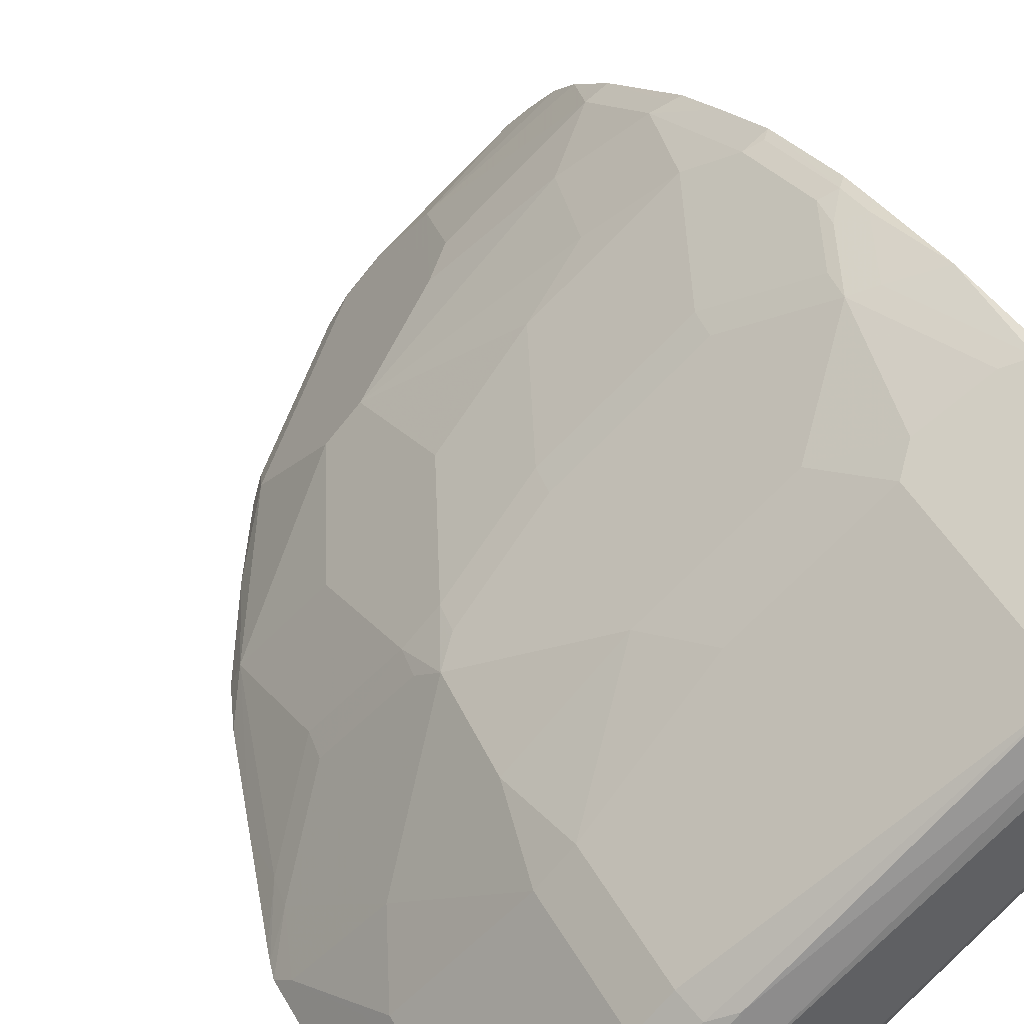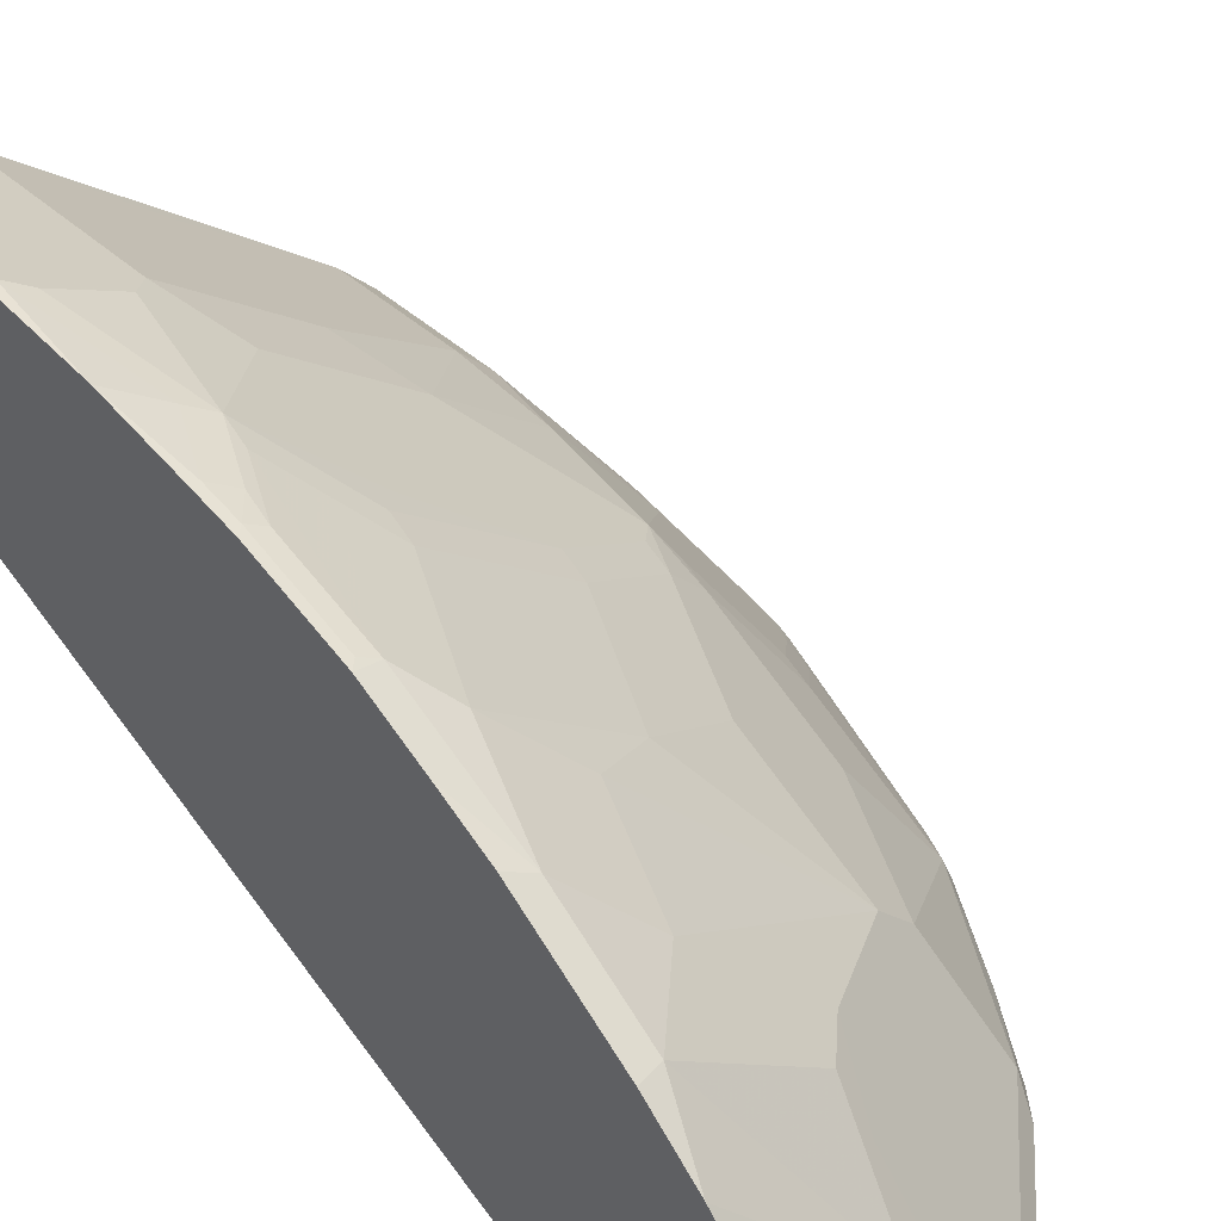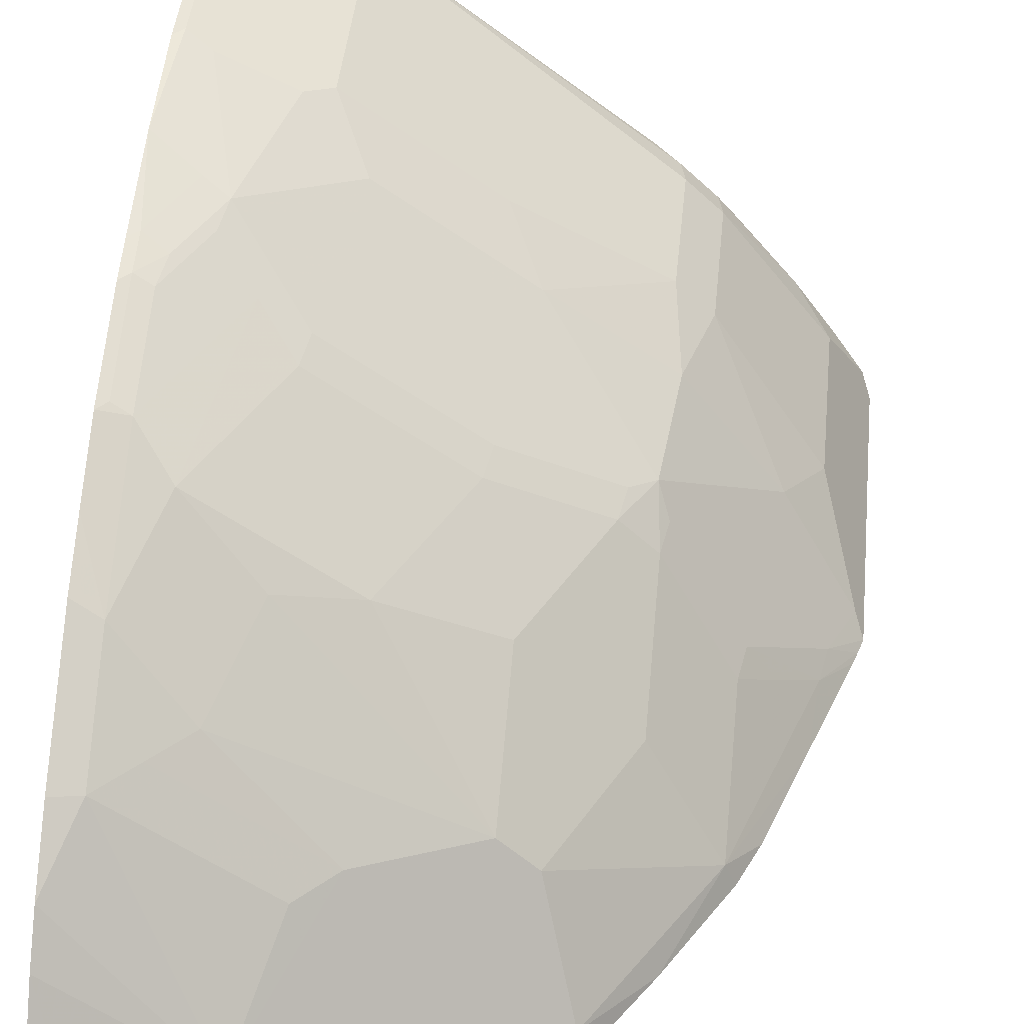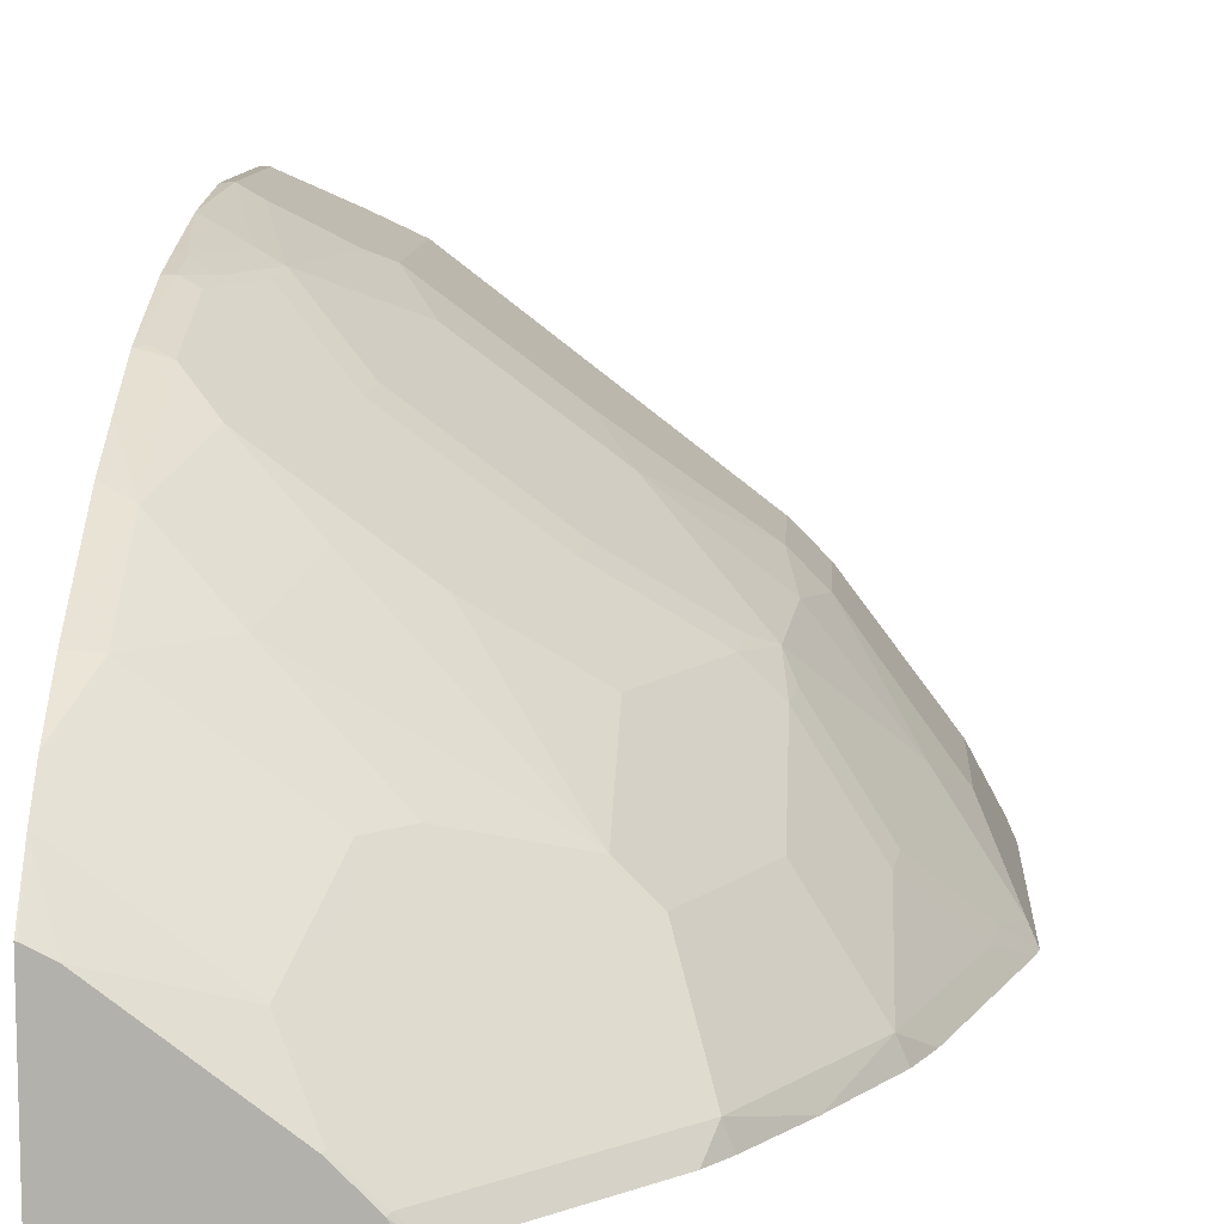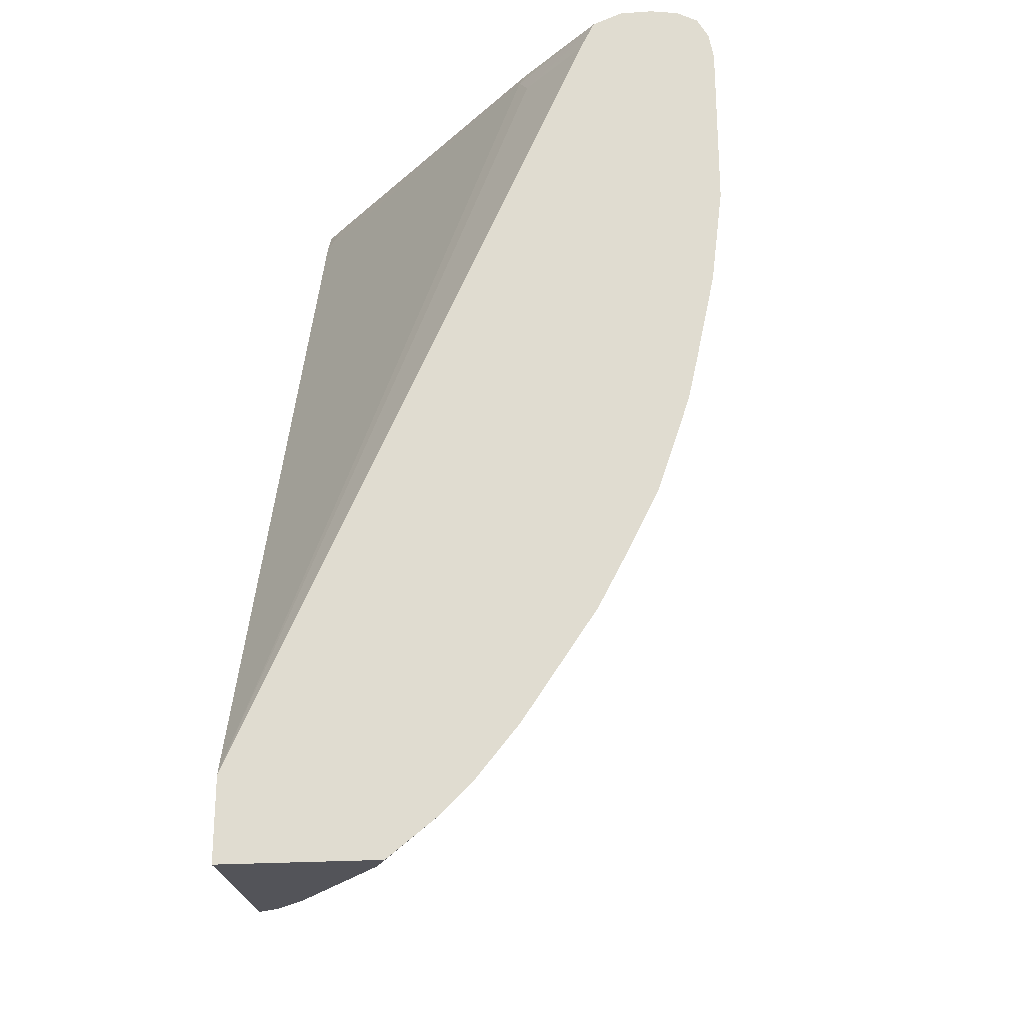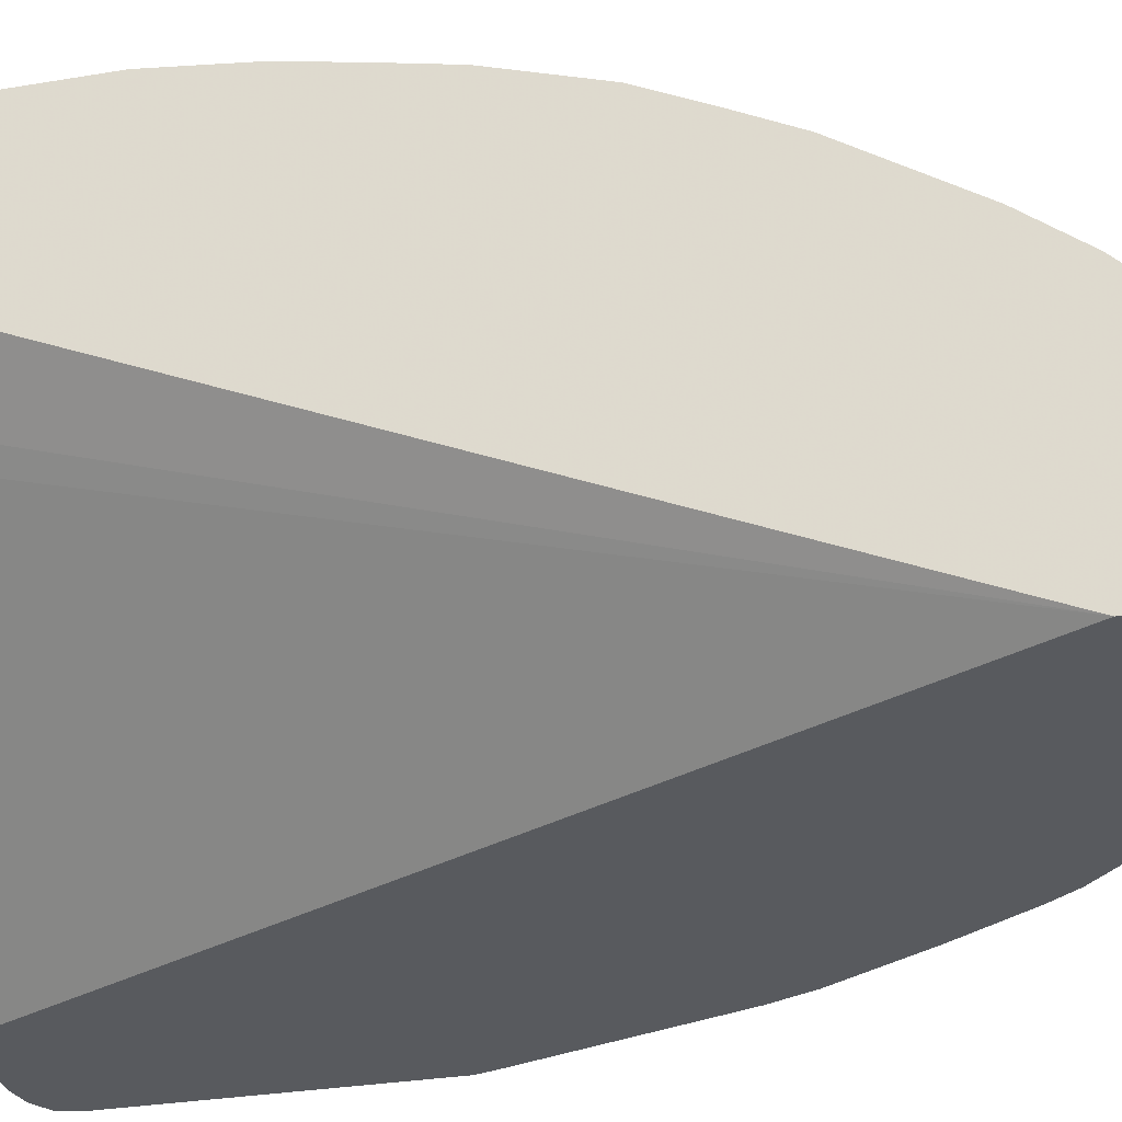
<metadata>
{"format":"obj","ext":"obj","renderer":"f3d","projection":"perspective","resolution":1024,"background":"white","views":[{"elev":49.5,"azim":151.1,"up":"+Z"},{"elev":39.8,"azim":-41.1,"up":"+Z"},{"elev":44.5,"azim":5.7,"up":"+Z"},{"elev":10.4,"azim":3.2,"up":"+Z"},{"elev":-23.7,"azim":-83.6,"up":"+Y"},{"elev":-30.8,"azim":-76.4,"up":"+Z"}]}
</metadata>
<code>
v 0.4123 -0.1858 0.5141
v 0.5321 -0.1858 0.5141
v 0.4123 -0.1858 0.6125
v 0.4123 -0.1337 0.5141
v 0.5305 -0.1858 0.5173
v 0.5404 -0.1806 0.5141
v 0.4133 -0.1858 0.6123
v 0.4123 -0.1619 0.6422
v 0.4123 0.3526 0.729
v 0.4311 0.3515 0.7096
v 0.451 0.3515 0.6897
v 0.4643 0.3647 0.6831
v 0.6482 0.3549 0.5141
v 0.5261 -0.1858 0.5261
v 0.5472 -0.1641 0.5273
v 0.5273 -0.184 0.5273
v 0.62 -0.1011 0.5141
v 0.4266 -0.1858 0.6057
v 0.4875 -0.1641 0.587
v 0.4123 -0.142 0.6621
v 0.4123 0.3671 0.7362
v 0.4123 0.3708 0.738
v 0.4676 0.373 0.6864
v 0.6598 0.3714 0.5141
v 0.6433 0.3647 0.524
v 0.6582 0.3692 0.5141
v 0.5062 -0.1858 0.546
v 0.5074 -0.1243 0.6069
v 0.5074 -0.1641 0.5671
v 0.6267 -0.08455 0.5273
v 0.5671 -0.08455 0.587
v 0.5273 -0.08455 0.6268
v 0.5074 -0.184 0.5472
v 0.6317 -0.08521 0.5141
v 0.5074 -0.1044 0.6268
v 0.4278 -0.1044 0.6864
v 0.4123 -0.1088 0.6887
v 0.4123 0.378 0.7561
v 0.4278 0.373 0.7262
v 0.4775 0.378 0.6964
v 0.6733 0.3764 0.5141
v 0.6466 0.373 0.5273
v 0.6068 -0.04476 0.587
v 0.6598 -0.04133 0.5141
v 0.6864 0.01496 0.5273
v 0.5869 -0.04476 0.6069
v 0.4676 -0.06463 0.6864
v 0.4477 -0.08455 0.6864
v 0.4278 -0.04476 0.7262
v 0.4178 -0.04227 0.7312
v 0.4123 -0.04089 0.7339
v 0.4123 0.378 0.776
v 0.6765 0.378 0.5173
v 0.6765 0.3768 0.5141
v 0.6466 0.03483 0.587
v 0.6466 0.1144 0.6268
v 0.6922 0.01463 0.5141
v 0.7063 0.1144 0.5472
v 0.6864 0.09456 0.5671
v 0.7029 0.03991 0.5141
v 0.7228 0.09952 0.5141
v 0.7262 0.1343 0.5273
v 0.6267 0.1144 0.6467
v 0.5869 0.03483 0.6467
v 0.5273 0.01496 0.6864
v 0.4875 -0.004961 0.7063
v 0.4477 0.01496 0.7461
v 0.4278 0.03483 0.766
v 0.4123 -0.007997 0.7511
v 0.4576 0.378 0.776
v 0.4123 0.3751 0.793
v 0.6964 0.378 0.5141
v 0.6897 0.1127 0.5704
v 0.65 0.1326 0.6301
v 0.6433 0.1459 0.6433
v 0.7427 0.1592 0.5141
v 0.7451 0.1668 0.5141
v 0.7295 0.1525 0.5306
v 0.5704 0.1127 0.6897
v 0.5671 0.09456 0.6864
v 0.6301 0.1326 0.65
v 0.4875 0.09456 0.7461
v 0.4676 0.1144 0.766
v 0.4477 0.1343 0.7859
v 0.4278 0.09456 0.7859
v 0.4178 0.09698 0.7909
v 0.4178 0.03732 0.771
v 0.4123 0.0318 0.771
v 0.4742 0.3747 0.7726
v 0.6367 0.378 0.6367
v 0.4278 0.368 0.8058
v 0.4842 0.3647 0.7826
v 0.4123 0.368 0.8058
v 0.7163 0.378 0.5141
v 0.7096 0.1923 0.5704
v 0.6632 0.1658 0.6235
v 0.65 0.2122 0.65
v 0.6234 0.1658 0.6632
v 0.7477 0.1759 0.5141
v 0.7428 0.1857 0.524
v 0.4908 0.1127 0.7494
v 0.5704 0.1923 0.7096
v 0.5041 0.126 0.7428
v 0.451 0.1525 0.7892
v 0.4311 0.1127 0.7892
v 0.4178 0.1193 0.7959
v 0.4123 0.09765 0.7923
v 0.4123 0.09152 0.7909
v 0.6267 0.368 0.6665
v 0.6931 0.3747 0.5737
v 0.6964 0.378 0.5571
v 0.6466 0.368 0.6467
v 0.6665 0.368 0.6268
v 0.4123 0.3552 0.8129
v 0.4178 0.3382 0.8158
v 0.4576 0.3581 0.7959
v 0.5638 0.3449 0.7229
v 0.6433 0.3449 0.6632
v 0.64 0.3614 0.6599
v 0.4842 0.2453 0.7826
v 0.7322 0.3748 0.5141
v 0.7163 0.378 0.5173
v 0.703 0.2056 0.5837
v 0.5836 0.2056 0.703
v 0.6632 0.2653 0.6433
v 0.6433 0.2653 0.6632
v 0.7477 0.3549 0.5141
v 0.7295 0.2321 0.5505
v 0.7229 0.2453 0.5638
v 0.7428 0.3647 0.524
v 0.5041 0.2056 0.7627
v 0.4709 0.2321 0.7892
v 0.4311 0.2321 0.8091
v 0.4377 0.1591 0.7959
v 0.4123 0.1201 0.7972
v 0.4123 0.1138 0.7959
v 0.4123 0.1735 0.8086
v 0.7262 0.368 0.5472
v 0.733 0.3746 0.5141
v 0.6599 0.3614 0.64
v 0.703 0.3647 0.5837
v 0.4123 0.3382 0.8158
v 0.4178 0.2387 0.8158
v 0.4576 0.2387 0.7959
v 0.5638 0.2453 0.7229
v 0.6632 0.3449 0.6433
v 0.7448 0.3667 0.5141
v 0.7295 0.3316 0.5505
v 0.7229 0.3449 0.5638
v 0.7196 0.3614 0.5605
v 0.4123 0.2332 0.8158
f 82 101 83
f 85 105 86
f 84 105 85
f 84 104 105
f 83 104 84
f 83 101 104
f 79 98 102
f 79 131 103
f 78 100 95
f 79 102 131
f 79 82 80
f 79 81 98
f 79 101 82
f 86 105 106
f 79 103 101
f 86 106 107
f 91 115 116
f 86 108 88
f 92 119 109
f 92 116 144
f 78 99 100
f 92 118 119
f 92 117 118
f 91 116 92
f 91 114 115
f 91 93 114
f 90 113 110
f 90 112 113
f 90 109 112
f 90 110 111
f 89 109 90
f 89 92 109
f 86 88 87
f 86 107 108
f 77 99 78
f 62 77 78
f 75 97 98
f 65 80 82
f 63 81 79
f 63 75 81
f 63 65 64
f 63 80 65
f 63 79 80
f 62 78 73
f 62 76 77
f 61 76 62
f 58 62 73
f 58 73 59
f 56 75 63
f 56 74 75
f 92 144 132
f 56 73 74
f 65 82 67
f 75 98 81
f 65 67 66
f 67 83 68
f 75 96 97
f 74 96 75
f 73 96 74
f 73 95 96
f 73 78 95
f 71 93 91
f 70 92 89
f 70 91 92
f 70 71 91
f 70 89 90
f 68 87 88
f 68 86 87
f 68 85 86
f 68 84 85
f 68 83 84
f 67 82 83
f 92 132 120
f 128 148 149
f 92 145 117
f 123 129 125
f 120 131 145
f 120 132 131
f 118 125 146
f 118 126 125
f 118 140 119
f 118 146 140
f 117 126 118
f 117 145 126
f 115 144 116
f 115 143 144
f 115 151 143
f 115 142 151
f 114 142 115
f 113 141 138
f 124 126 145
f 113 140 141
f 124 145 131
f 125 149 146
f 56 59 73
f 141 146 149
f 140 146 141
f 138 147 139
f 137 143 151
f 134 143 137
f 132 143 133
f 132 144 143
f 130 149 148
f 130 150 149
f 130 141 150
f 130 138 141
f 130 147 138
f 128 149 129
f 127 147 130
f 125 129 149
f 92 120 145
f 112 140 113
f 111 121 122
f 100 148 128
f 100 130 148
f 100 129 123
f 100 128 129
f 99 130 100
f 99 127 130
f 98 124 102
f 97 126 124
f 97 125 126
f 97 123 125
f 97 124 98
f 96 123 97
f 95 100 123
f 95 123 96
f 94 122 121
f 101 103 104
f 112 119 140
f 102 124 131
f 104 131 132
f 111 139 121
f 111 138 139
f 110 113 138
f 110 138 111
f 109 119 112
f 106 137 135
f 106 134 137
f 106 136 107
f 106 135 136
f 141 149 150
f 104 106 105
f 104 134 106
f 104 143 134
f 104 133 143
f 104 132 133
f 103 131 104
f 53 72 54
f 1 34 17
f 50 69 51
f 4 9 10
f 3 7 8
f 2 6 5
f 1 6 2
f 1 17 6
f 1 44 34
f 4 10 11
f 1 57 44
f 1 61 60
f 1 76 61
f 1 77 76
f 1 99 77
f 1 127 99
f 1 147 127
f 1 60 57
f 4 11 12
f 4 12 13
f 5 6 14
f 12 25 13
f 12 24 25
f 12 23 24
f 12 22 23
f 12 21 22
f 11 21 12
f 9 11 10
f 9 21 11
f 8 19 20
f 8 18 19
f 7 18 8
f 6 30 15
f 6 17 30
f 6 16 14
f 6 15 16
f 1 139 147
f 1 121 139
f 1 94 121
f 1 72 94
f 1 107 136
f 52 71 70
f 1 88 108
f 1 69 88
f 1 51 69
f 1 37 51
f 1 20 37
f 1 8 20
f 1 3 8
f 1 7 3
f 1 18 7
f 1 27 18
f 1 14 27
f 1 5 14
f 1 2 5
f 1 136 135
f 13 25 26
f 1 135 137
f 1 151 142
f 1 54 72
f 1 41 54
f 1 24 41
f 1 26 24
f 1 13 26
f 1 4 13
f 1 9 4
f 1 21 9
f 1 22 21
f 1 38 22
f 1 52 38
f 1 71 52
f 1 93 71
f 1 114 93
f 1 142 114
f 1 137 151
f 14 16 27
f 1 108 107
f 15 29 16
f 43 63 46
f 43 56 63
f 43 55 56
f 43 45 55
f 41 53 54
f 40 53 41
f 44 57 45
f 38 53 40
f 38 94 72
f 38 122 94
f 38 111 122
f 38 90 111
f 38 70 90
f 38 52 70
f 38 72 53
f 45 58 59
f 45 59 56
f 45 56 55
f 15 28 29
f 49 69 50
f 49 88 69
f 49 68 88
f 49 67 68
f 49 66 67
f 47 66 49
f 46 66 47
f 46 65 66
f 46 64 65
f 46 63 64
f 45 62 58
f 45 61 62
f 45 60 61
f 45 57 60
f 37 50 51
f 37 49 50
f 47 49 48
f 36 48 49
f 22 38 39
f 20 36 37
f 19 36 20
f 19 35 36
f 19 28 35
f 19 29 28
f 19 33 29
f 19 27 33
f 18 27 19
f 17 34 30
f 16 33 27
f 15 32 28
f 15 31 32
f 36 49 37
f 15 30 31
f 22 39 23
f 23 39 38
f 16 29 33
f 23 40 41
f 23 38 40
f 32 36 35
f 32 47 48
f 31 46 32
f 31 43 46
f 30 45 43
f 30 44 45
f 32 46 47
f 32 48 36
f 30 43 31
f 28 32 35
f 24 42 41
f 24 26 25
f 23 42 24
f 30 34 44
f 23 41 42

</code>
